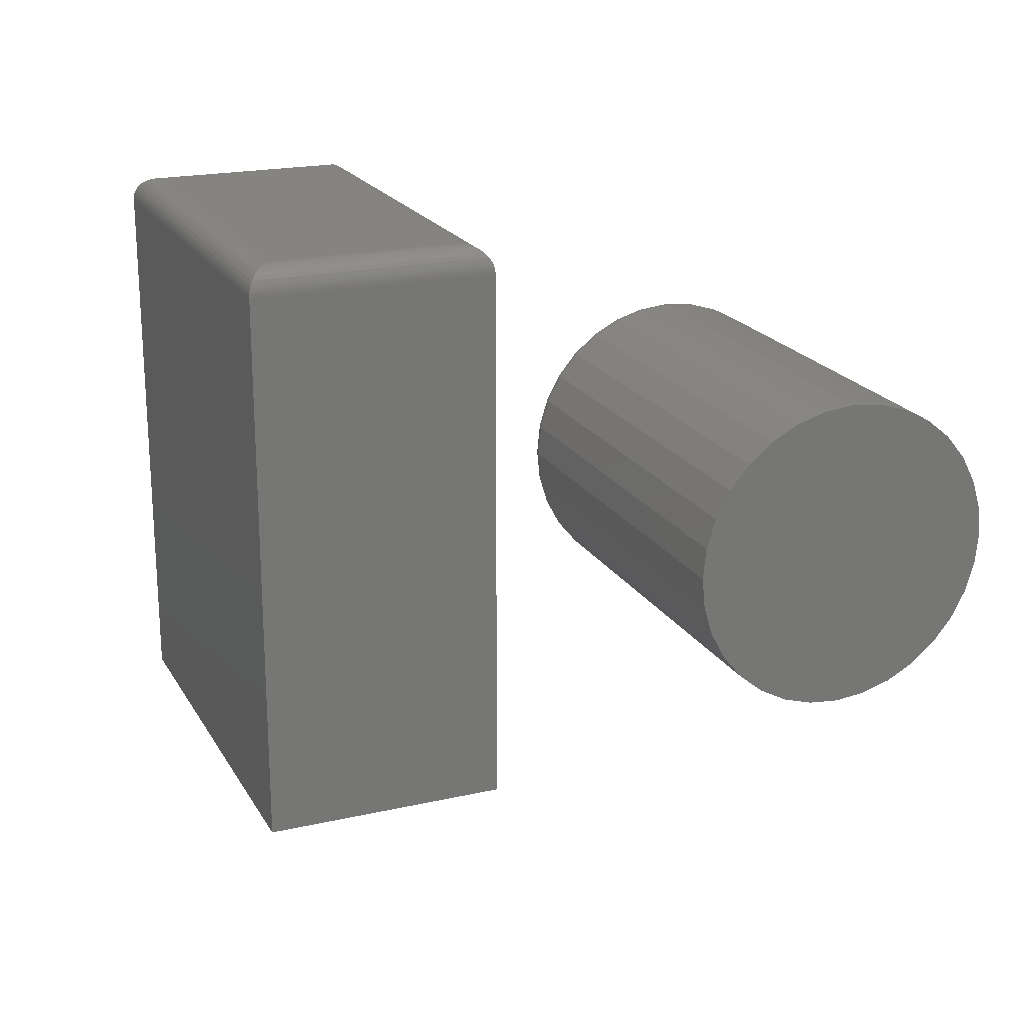
<metadata>
{"format":"stl","ext":"stl","renderer":"f3d","projection":"perspective","resolution":1024,"background":"white","views":[{"elev":20.4,"azim":-112.4,"up":"+Z"}]}
</metadata>
<code>
# stl→obj: 372 verts, 736 faces
v 0.75 0 -0.2656
v 0.75 0.2204 -0.2656
v 0.75 3.062e-17 0.2344
v 0.75 0.2204 0.2344
v 0.3359 0 -0.2656
v 0.3359 3.062e-17 0.2344
v 0.3359 0.2204 -0.2656
v 0.3359 0.2204 0.2344
v 0.3594 0.197 0.2578
v 0.3594 0.02344 0.2578
v 0.7266 0.197 0.2578
v 0.7266 0.02344 0.2578
v 0.3545 0.01858 0.2573
v 0.7314 0.01858 0.2573
v 0.3382 0.002303 0.2445
v 0.7458 0.004216 0.2478
v 0.3402 0.004216 0.2478
v 0.7434 0.006629 0.2507
v 0.3426 0.006629 0.2507
v 0.7405 0.009469 0.2532
v 0.3454 0.009469 0.2532
v 0.7361 0.0139 0.2558
v 0.3498 0.0139 0.2558
v 0.3361 0.0001798 0.2373
v 0.7498 0.0001798 0.2373
v 0.3364 0.0004912 0.2391
v 0.7495 0.0004912 0.2391
v 0.3369 0.0009455 0.241
v 0.7491 0.0009455 0.241
v 0.3375 0.00156 0.2428
v 0.7484 0.00156 0.2428
v 0.7477 0.002303 0.2445
v 0.7314 0.2018 0.2573
v 0.7361 0.2065 0.2558
v 0.7405 0.2109 0.2532
v 0.7434 0.2138 0.2507
v 0.7458 0.2162 0.2478
v 0.7498 0.2202 0.2373
v 0.7495 0.2199 0.2391
v 0.7491 0.2194 0.241
v 0.7484 0.2188 0.2428
v 0.7477 0.2181 0.2445
v 0.3545 0.2018 0.2573
v 0.3498 0.2065 0.2558
v 0.3454 0.2109 0.2532
v 0.3426 0.2138 0.2507
v 0.3402 0.2162 0.2478
v 0.3361 0.2202 0.2373
v 0.3364 0.2199 0.2391
v 0.3369 0.2194 0.241
v 0.3375 0.2188 0.2428
v 0.3382 0.2181 0.2445
v 0.3359 -0.1801 0.1763
v 0.3359 -0.1377 0.1763
v 0.3359 -0.1589 0.1784
v 0.3359 -0.2005 0.1701
v 0.3359 -0.1173 0.1701
v 0.3359 -0.2193 0.16
v 0.3359 -0.09848 0.16
v 0.3359 -0.09848 -0.02074
v 0.3359 -0.2005 -0.03079
v 0.3359 -0.1173 -0.03079
v 0.3359 -0.1801 -0.03697
v 0.3359 -0.1377 -0.03697
v 0.3359 -0.1589 -0.03906
v 0.3359 -0.08201 0.1465
v 0.3359 -0.2358 0.1465
v 0.3359 -0.06849 0.1301
v 0.3359 -0.2493 0.1301
v 0.3359 -0.05844 0.1113
v 0.3359 -0.2593 0.1113
v 0.3359 -0.05225 0.09086
v 0.3359 -0.2655 0.09086
v 0.3359 -0.05016 0.06965
v 0.3359 -0.2676 0.06965
v 0.3359 -0.05225 0.04844
v 0.3359 -0.2655 0.04844
v 0.3359 -0.05844 0.02805
v 0.3359 -0.2593 0.02805
v 0.3359 -0.06849 0.009255
v 0.3359 -0.2493 0.009255
v 0.3359 -0.08201 -0.00722
v 0.3359 -0.2358 -0.00722
v 0.3359 -0.2193 -0.02074
v 0 -0.03454 0.06965
v 0.3203 -0.03454 0.06965
v 1.515e-18 -0.03693 0.0454
v 0.3203 -0.03693 0.0454
v 2.972e-18 -0.044 0.02207
v 0.3203 -0.044 0.02207
v 4.314e-18 -0.05549 0.0005738
v 0.3203 -0.05549 0.0005738
v 5.491e-18 -0.07096 -0.01827
v 0.3203 -0.07096 -0.01827
v 6.457e-18 -0.0898 -0.03373
v 0.3203 -0.0898 -0.03373
v 7.174e-18 -0.1113 -0.04522
v 0.3203 -0.1113 -0.04522
v 7.616e-18 -0.1346 -0.0523
v 0.3203 -0.1346 -0.0523
v 7.765e-18 -0.1589 -0.05469
v 0.3203 -0.1589 -0.05469
v 7.616e-18 -0.1831 -0.0523
v 0.3203 -0.1831 -0.0523
v 7.174e-18 -0.2065 -0.04522
v 0.3203 -0.2065 -0.04522
v 6.457e-18 -0.228 -0.03373
v 0.3203 -0.228 -0.03373
v 5.491e-18 -0.2468 -0.01827
v 0.3203 -0.2468 -0.01827
v 4.314e-18 -0.2623 0.0005738
v 0.3203 -0.2623 0.0005738
v 2.972e-18 -0.2738 0.02207
v 0.3203 -0.2738 0.02207
v 1.515e-18 -0.2808 0.0454
v 0.3203 -0.2808 0.0454
v -1.426e-33 -0.2832 0.06965
v 0.3203 -0.2832 0.06965
v -1.515e-18 -0.2808 0.09391
v 0.3203 -0.2808 0.09391
v -2.972e-18 -0.2738 0.1172
v 0.3203 -0.2738 0.1172
v -4.314e-18 -0.2623 0.1387
v 0.3203 -0.2623 0.1387
v -5.491e-18 -0.2468 0.1576
v 0.3203 -0.2468 0.1576
v -6.457e-18 -0.228 0.173
v 0.3203 -0.228 0.173
v -7.174e-18 -0.2065 0.1845
v 0.3203 -0.2065 0.1845
v -7.616e-18 -0.1831 0.1916
v 0.3203 -0.1831 0.1916
v -7.765e-18 -0.1589 0.194
v 0.3203 -0.1589 0.194
v -7.616e-18 -0.1346 0.1916
v 0.3203 -0.1346 0.1916
v -7.174e-18 -0.1113 0.1845
v 0.3203 -0.1113 0.1845
v -6.457e-18 -0.0898 0.173
v 0.3203 -0.0898 0.173
v -5.491e-18 -0.07096 0.1576
v 0.3203 -0.07096 0.1576
v -4.314e-18 -0.05549 0.1387
v 0.3203 -0.05549 0.1387
v -2.972e-18 -0.044 0.1172
v 0.3203 -0.044 0.1172
v -1.515e-18 -0.03693 0.09391
v 0.3203 -0.03693 0.09391
v 0.3356 -0.2706 0.06965
v 0.3356 -0.2685 0.09146
v 0.3347 -0.2736 0.06965
v 0.3347 -0.2714 0.09203
v 0.3333 -0.2763 0.06965
v 0.3333 -0.274 0.09256
v 0.3314 -0.2786 0.06965
v 0.3314 -0.2763 0.09302
v 0.329 -0.2806 0.06965
v 0.329 -0.2783 0.0934
v 0.3263 -0.282 0.06965
v 0.3263 -0.2797 0.09368
v 0.3234 -0.2829 0.06965
v 0.3234 -0.2805 0.09385
v 0.3356 -0.04926 0.09146
v 0.3356 -0.04712 0.06965
v 0.3347 -0.04639 0.09203
v 0.3347 -0.04419 0.06965
v 0.3333 -0.04374 0.09256
v 0.3333 -0.04148 0.06965
v 0.3314 -0.04142 0.09302
v 0.3314 -0.03912 0.06965
v 0.329 -0.03951 0.0934
v 0.329 -0.03717 0.06965
v 0.3263 -0.0381 0.09368
v 0.3263 -0.03573 0.06965
v 0.3234 -0.03722 0.09385
v 0.3234 -0.03484 0.06965
v 0.3356 -0.05562 0.1124
v 0.3347 -0.05292 0.1135
v 0.3333 -0.05042 0.1146
v 0.3314 -0.04823 0.1155
v 0.329 -0.04644 0.1162
v 0.3263 -0.0451 0.1168
v 0.3234 -0.04428 0.1171
v 0.3356 -0.06595 0.1317
v 0.3347 -0.06351 0.1334
v 0.3333 -0.06127 0.1349
v 0.3314 -0.0593 0.1362
v 0.329 -0.05768 0.1373
v 0.3263 -0.05648 0.1381
v 0.3234 -0.05574 0.1386
v 0.3356 -0.07985 0.1487
v 0.3347 -0.07778 0.1508
v 0.3333 -0.07587 0.1527
v 0.3314 -0.07419 0.1543
v 0.329 -0.07282 0.1557
v 0.3263 -0.0718 0.1567
v 0.3234 -0.07117 0.1574
v 0.3356 -0.09679 0.1626
v 0.3347 -0.09516 0.165
v 0.3333 -0.09366 0.1673
v 0.3314 -0.09234 0.1692
v 0.329 -0.09126 0.1709
v 0.3263 -0.09046 0.1721
v 0.3234 -0.08997 0.1728
v 0.3356 -0.1161 0.1729
v 0.3347 -0.115 0.1756
v 0.3333 -0.114 0.1781
v 0.3314 -0.113 0.1803
v 0.329 -0.1123 0.1821
v 0.3263 -0.1118 0.1834
v 0.3234 -0.1114 0.1843
v 0.3356 -0.1371 0.1793
v 0.3347 -0.1365 0.1821
v 0.3333 -0.136 0.1848
v 0.3314 -0.1355 0.1871
v 0.329 -0.1351 0.189
v 0.3263 -0.1349 0.1904
v 0.3234 -0.1347 0.1913
v 0.3356 -0.1589 0.1814
v 0.3347 -0.1589 0.1844
v 0.3333 -0.1589 0.1871
v 0.3314 -0.1589 0.1894
v 0.329 -0.1589 0.1914
v 0.3263 -0.1589 0.1928
v 0.3234 -0.1589 0.1937
v 0.3356 -0.1807 0.1793
v 0.3347 -0.1813 0.1821
v 0.3333 -0.1818 0.1848
v 0.3314 -0.1822 0.1871
v 0.329 -0.1826 0.189
v 0.3263 -0.1829 0.1904
v 0.3234 -0.1831 0.1913
v 0.3356 -0.2017 0.1729
v 0.3347 -0.2028 0.1756
v 0.3333 -0.2038 0.1781
v 0.3314 -0.2047 0.1803
v 0.329 -0.2055 0.1821
v 0.3263 -0.206 0.1834
v 0.3234 -0.2064 0.1843
v 0.3356 -0.221 0.1626
v 0.3347 -0.2226 0.165
v 0.3333 -0.2241 0.1673
v 0.3314 -0.2254 0.1692
v 0.329 -0.2265 0.1709
v 0.3263 -0.2273 0.1721
v 0.3234 -0.2278 0.1728
v 0.3356 -0.2379 0.1487
v 0.3347 -0.24 0.1508
v 0.3333 -0.2419 0.1527
v 0.3314 -0.2436 0.1543
v 0.329 -0.2449 0.1557
v 0.3263 -0.246 0.1567
v 0.3234 -0.2466 0.1574
v 0.3356 -0.2518 0.1317
v 0.3347 -0.2542 0.1334
v 0.3333 -0.2565 0.1349
v 0.3314 -0.2585 0.1362
v 0.329 -0.2601 0.1373
v 0.3263 -0.2613 0.1381
v 0.3234 -0.262 0.1386
v 0.3356 -0.2621 0.1124
v 0.3347 -0.2648 0.1135
v 0.3333 -0.2673 0.1146
v 0.3314 -0.2695 0.1155
v 0.329 -0.2713 0.1162
v 0.3263 -0.2727 0.1168
v 0.3234 -0.2735 0.1171
v 0.3356 -0.04926 0.04785
v 0.3347 -0.04639 0.04728
v 0.3333 -0.04374 0.04675
v 0.3314 -0.04142 0.04629
v 0.329 -0.03951 0.04591
v 0.3263 -0.0381 0.04563
v 0.3234 -0.03722 0.04546
v 0.3356 -0.2685 0.04785
v 0.3347 -0.2714 0.04728
v 0.3333 -0.274 0.04675
v 0.3314 -0.2763 0.04629
v 0.329 -0.2783 0.04591
v 0.3263 -0.2797 0.04563
v 0.3234 -0.2805 0.04546
v 0.3356 -0.2621 0.02688
v 0.3347 -0.2648 0.02576
v 0.3333 -0.2673 0.02473
v 0.3314 -0.2695 0.02382
v 0.329 -0.2713 0.02308
v 0.3263 -0.2727 0.02253
v 0.3234 -0.2735 0.02219
v 0.3356 -0.2518 0.007561
v 0.3347 -0.2542 0.005933
v 0.3333 -0.2565 0.004432
v 0.3314 -0.2585 0.003116
v 0.329 -0.2601 0.002037
v 0.3263 -0.2613 0.001235
v 0.3234 -0.262 0.0007406
v 0.3356 -0.2379 -0.009375
v 0.3347 -0.24 -0.01145
v 0.3333 -0.2419 -0.01336
v 0.3314 -0.2436 -0.01503
v 0.329 -0.2449 -0.01641
v 0.3263 -0.246 -0.01743
v 0.3234 -0.2466 -0.01806
v 0.3356 -0.221 -0.02327
v 0.3347 -0.2226 -0.02571
v 0.3333 -0.2241 -0.02796
v 0.3314 -0.2254 -0.02993
v 0.329 -0.2265 -0.03154
v 0.3263 -0.2273 -0.03274
v 0.3234 -0.2278 -0.03348
v 0.3356 -0.2017 -0.0336
v 0.3347 -0.2028 -0.03631
v 0.3333 -0.2038 -0.03881
v 0.3314 -0.2047 -0.04099
v 0.329 -0.2055 -0.04279
v 0.3263 -0.206 -0.04412
v 0.3234 -0.2064 -0.04495
v 0.3356 -0.1807 -0.03996
v 0.3347 -0.1813 -0.04284
v 0.3333 -0.1818 -0.04549
v 0.3314 -0.1822 -0.04781
v 0.329 -0.1826 -0.04972
v 0.3263 -0.1829 -0.05113
v 0.3234 -0.1831 -0.052
v 0.3356 -0.1589 -0.04211
v 0.3347 -0.1589 -0.04504
v 0.3333 -0.1589 -0.04774
v 0.3314 -0.1589 -0.05011
v 0.329 -0.1589 -0.05205
v 0.3263 -0.1589 -0.0535
v 0.3234 -0.1589 -0.05439
v 0.3356 -0.1371 -0.03996
v 0.3347 -0.1365 -0.04284
v 0.3333 -0.136 -0.04549
v 0.3314 -0.1355 -0.04781
v 0.329 -0.1351 -0.04972
v 0.3263 -0.1349 -0.05113
v 0.3234 -0.1347 -0.052
v 0.3356 -0.1161 -0.0336
v 0.3347 -0.115 -0.03631
v 0.3333 -0.114 -0.03881
v 0.3314 -0.113 -0.04099
v 0.329 -0.1123 -0.04279
v 0.3263 -0.1118 -0.04412
v 0.3234 -0.1114 -0.04495
v 0.3356 -0.09679 -0.02327
v 0.3347 -0.09516 -0.02571
v 0.3333 -0.09366 -0.02796
v 0.3314 -0.09234 -0.02993
v 0.329 -0.09126 -0.03154
v 0.3263 -0.09046 -0.03274
v 0.3234 -0.08997 -0.03348
v 0.3356 -0.07985 -0.009375
v 0.3347 -0.07778 -0.01145
v 0.3333 -0.07587 -0.01336
v 0.3314 -0.07419 -0.01503
v 0.329 -0.07282 -0.01641
v 0.3263 -0.0718 -0.01743
v 0.3234 -0.07117 -0.01806
v 0.3356 -0.06595 0.007561
v 0.3347 -0.06351 0.005933
v 0.3333 -0.06127 0.004432
v 0.3314 -0.0593 0.003116
v 0.329 -0.05768 0.002037
v 0.3263 -0.05648 0.001235
v 0.3234 -0.05574 0.0007406
v 0.3356 -0.05562 0.02688
v 0.3347 -0.05292 0.02576
v 0.3333 -0.05042 0.02473
v 0.3314 -0.04823 0.02382
v 0.329 -0.04644 0.02308
v 0.3263 -0.0451 0.02253
v 0.3234 -0.04428 0.02219
f 1 2 3
f 3 2 4
f 5 6 7
f 7 6 8
f 3 6 1
f 1 6 5
f 9 10 11
f 11 10 12
f 2 7 4
f 4 7 8
f 12 13 14
f 12 10 13
f 15 16 17
f 17 16 18
f 17 18 19
f 19 18 20
f 19 20 21
f 21 20 22
f 21 22 23
f 23 22 14
f 23 14 13
f 6 3 24
f 24 3 25
f 24 25 26
f 26 25 27
f 26 27 28
f 28 27 29
f 28 29 30
f 30 29 31
f 30 31 15
f 15 31 32
f 15 32 16
f 11 14 33
f 11 12 14
f 33 14 22
f 33 22 34
f 34 22 20
f 34 20 35
f 35 20 18
f 35 18 36
f 36 18 16
f 36 16 37
f 37 16 32
f 3 4 25
f 25 4 38
f 25 38 27
f 27 38 39
f 27 39 29
f 29 39 40
f 29 40 31
f 31 40 41
f 31 41 32
f 32 41 42
f 32 42 37
f 9 33 43
f 9 11 33
f 43 33 34
f 43 34 44
f 44 34 35
f 44 35 45
f 45 35 36
f 45 36 46
f 46 36 37
f 46 37 47
f 47 37 42
f 4 8 38
f 38 8 48
f 38 48 39
f 39 48 49
f 39 49 40
f 40 49 50
f 40 50 41
f 41 50 51
f 41 51 42
f 42 51 52
f 42 52 47
f 10 43 13
f 10 9 43
f 52 17 47
f 47 17 19
f 47 19 46
f 46 19 21
f 46 21 45
f 45 21 23
f 45 23 44
f 44 23 13
f 44 13 43
f 8 6 48
f 48 6 24
f 48 24 49
f 49 24 26
f 49 26 50
f 50 26 28
f 50 28 51
f 51 28 30
f 51 30 52
f 52 30 15
f 52 15 17
f 5 7 1
f 1 7 2
f 53 54 55
f 54 53 56
f 54 56 57
f 57 56 58
f 57 58 59
f 60 61 62
f 62 61 63
f 62 63 64
f 64 63 65
f 59 58 66
f 66 58 67
f 66 67 68
f 68 67 69
f 68 69 70
f 70 69 71
f 70 71 72
f 72 71 73
f 72 73 74
f 74 73 75
f 74 75 76
f 76 75 77
f 76 77 78
f 78 77 79
f 78 79 80
f 80 79 81
f 80 81 82
f 82 81 83
f 82 83 60
f 60 83 84
f 60 84 61
f 85 86 87
f 87 86 88
f 87 88 89
f 89 88 90
f 89 90 91
f 91 90 92
f 91 92 93
f 93 92 94
f 93 94 95
f 95 94 96
f 95 96 97
f 97 96 98
f 97 98 99
f 99 98 100
f 99 100 101
f 101 100 102
f 101 102 103
f 103 102 104
f 103 104 105
f 105 104 106
f 105 106 107
f 107 106 108
f 107 108 109
f 109 108 110
f 109 110 111
f 111 110 112
f 111 112 113
f 113 112 114
f 113 114 115
f 115 114 116
f 115 116 117
f 117 116 118
f 117 118 119
f 119 118 120
f 119 120 121
f 121 120 122
f 121 122 123
f 123 122 124
f 123 124 125
f 125 124 126
f 125 126 127
f 127 126 128
f 127 128 129
f 129 128 130
f 129 130 131
f 131 130 132
f 131 132 133
f 133 132 134
f 133 134 135
f 135 134 136
f 135 136 137
f 137 136 138
f 137 138 139
f 139 138 140
f 139 140 141
f 141 140 142
f 141 142 143
f 143 142 144
f 143 144 145
f 145 144 146
f 145 146 147
f 147 146 148
f 147 148 85
f 85 148 86
f 75 73 149
f 149 73 150
f 149 150 151
f 151 150 152
f 151 152 153
f 153 152 154
f 153 154 155
f 155 154 156
f 155 156 157
f 157 156 158
f 157 158 159
f 159 158 160
f 159 160 161
f 161 160 162
f 161 162 118
f 118 162 120
f 72 74 163
f 163 74 164
f 163 164 165
f 165 164 166
f 165 166 167
f 167 166 168
f 167 168 169
f 169 168 170
f 169 170 171
f 171 170 172
f 171 172 173
f 173 172 174
f 173 174 175
f 175 174 176
f 175 176 148
f 148 176 86
f 70 72 177
f 177 72 163
f 177 163 178
f 178 163 165
f 178 165 179
f 179 165 167
f 179 167 180
f 180 167 169
f 180 169 181
f 181 169 171
f 181 171 182
f 182 171 173
f 182 173 183
f 183 173 175
f 183 175 146
f 146 175 148
f 68 70 184
f 184 70 177
f 184 177 185
f 185 177 178
f 185 178 186
f 186 178 179
f 186 179 187
f 187 179 180
f 187 180 188
f 188 180 181
f 188 181 189
f 189 181 182
f 189 182 190
f 190 182 183
f 190 183 144
f 144 183 146
f 66 68 191
f 191 68 184
f 191 184 192
f 192 184 185
f 192 185 193
f 193 185 186
f 193 186 194
f 194 186 187
f 194 187 195
f 195 187 188
f 195 188 196
f 196 188 189
f 196 189 197
f 197 189 190
f 197 190 142
f 142 190 144
f 59 66 198
f 198 66 191
f 198 191 199
f 199 191 192
f 199 192 200
f 200 192 193
f 200 193 201
f 201 193 194
f 201 194 202
f 202 194 195
f 202 195 203
f 203 195 196
f 203 196 204
f 204 196 197
f 204 197 140
f 140 197 142
f 57 59 205
f 205 59 198
f 205 198 206
f 206 198 199
f 206 199 207
f 207 199 200
f 207 200 208
f 208 200 201
f 208 201 209
f 209 201 202
f 209 202 210
f 210 202 203
f 210 203 211
f 211 203 204
f 211 204 138
f 138 204 140
f 54 57 212
f 212 57 205
f 212 205 213
f 213 205 206
f 213 206 214
f 214 206 207
f 214 207 215
f 215 207 208
f 215 208 216
f 216 208 209
f 216 209 217
f 217 209 210
f 217 210 218
f 218 210 211
f 218 211 136
f 136 211 138
f 55 54 219
f 219 54 212
f 219 212 220
f 220 212 213
f 220 213 221
f 221 213 214
f 221 214 222
f 222 214 215
f 222 215 223
f 223 215 216
f 223 216 224
f 224 216 217
f 224 217 225
f 225 217 218
f 225 218 134
f 134 218 136
f 53 55 226
f 226 55 219
f 226 219 227
f 227 219 220
f 227 220 228
f 228 220 221
f 228 221 229
f 229 221 222
f 229 222 230
f 230 222 223
f 230 223 231
f 231 223 224
f 231 224 232
f 232 224 225
f 232 225 132
f 132 225 134
f 56 53 233
f 233 53 226
f 233 226 234
f 234 226 227
f 234 227 235
f 235 227 228
f 235 228 236
f 236 228 229
f 236 229 237
f 237 229 230
f 237 230 238
f 238 230 231
f 238 231 239
f 239 231 232
f 239 232 130
f 130 232 132
f 58 56 240
f 240 56 233
f 240 233 241
f 241 233 234
f 241 234 242
f 242 234 235
f 242 235 243
f 243 235 236
f 243 236 244
f 244 236 237
f 244 237 245
f 245 237 238
f 245 238 246
f 246 238 239
f 246 239 128
f 128 239 130
f 67 58 247
f 247 58 240
f 247 240 248
f 248 240 241
f 248 241 249
f 249 241 242
f 249 242 250
f 250 242 243
f 250 243 251
f 251 243 244
f 251 244 252
f 252 244 245
f 252 245 253
f 253 245 246
f 253 246 126
f 126 246 128
f 69 67 254
f 254 67 247
f 254 247 255
f 255 247 248
f 255 248 256
f 256 248 249
f 256 249 257
f 257 249 250
f 257 250 258
f 258 250 251
f 258 251 259
f 259 251 252
f 259 252 260
f 260 252 253
f 260 253 124
f 124 253 126
f 71 69 261
f 261 69 254
f 261 254 262
f 262 254 255
f 262 255 263
f 263 255 256
f 263 256 264
f 264 256 257
f 264 257 265
f 265 257 258
f 265 258 266
f 266 258 259
f 266 259 267
f 267 259 260
f 267 260 122
f 122 260 124
f 73 71 150
f 150 71 261
f 150 261 152
f 152 261 262
f 152 262 154
f 154 262 263
f 154 263 156
f 156 263 264
f 156 264 158
f 158 264 265
f 158 265 160
f 160 265 266
f 160 266 162
f 162 266 267
f 162 267 120
f 120 267 122
f 74 76 164
f 164 76 268
f 164 268 166
f 166 268 269
f 166 269 168
f 168 269 270
f 168 270 170
f 170 270 271
f 170 271 172
f 172 271 272
f 172 272 174
f 174 272 273
f 174 273 176
f 176 273 274
f 176 274 86
f 86 274 88
f 77 75 275
f 275 75 149
f 275 149 276
f 276 149 151
f 276 151 277
f 277 151 153
f 277 153 278
f 278 153 155
f 278 155 279
f 279 155 157
f 279 157 280
f 280 157 159
f 280 159 281
f 281 159 161
f 281 161 116
f 116 161 118
f 79 77 282
f 282 77 275
f 282 275 283
f 283 275 276
f 283 276 284
f 284 276 277
f 284 277 285
f 285 277 278
f 285 278 286
f 286 278 279
f 286 279 287
f 287 279 280
f 287 280 288
f 288 280 281
f 288 281 114
f 114 281 116
f 81 79 289
f 289 79 282
f 289 282 290
f 290 282 283
f 290 283 291
f 291 283 284
f 291 284 292
f 292 284 285
f 292 285 293
f 293 285 286
f 293 286 294
f 294 286 287
f 294 287 295
f 295 287 288
f 295 288 112
f 112 288 114
f 83 81 296
f 296 81 289
f 296 289 297
f 297 289 290
f 297 290 298
f 298 290 291
f 298 291 299
f 299 291 292
f 299 292 300
f 300 292 293
f 300 293 301
f 301 293 294
f 301 294 302
f 302 294 295
f 302 295 110
f 110 295 112
f 84 83 303
f 303 83 296
f 303 296 304
f 304 296 297
f 304 297 305
f 305 297 298
f 305 298 306
f 306 298 299
f 306 299 307
f 307 299 300
f 307 300 308
f 308 300 301
f 308 301 309
f 309 301 302
f 309 302 108
f 108 302 110
f 61 84 310
f 310 84 303
f 310 303 311
f 311 303 304
f 311 304 312
f 312 304 305
f 312 305 313
f 313 305 306
f 313 306 314
f 314 306 307
f 314 307 315
f 315 307 308
f 315 308 316
f 316 308 309
f 316 309 106
f 106 309 108
f 63 61 317
f 317 61 310
f 317 310 318
f 318 310 311
f 318 311 319
f 319 311 312
f 319 312 320
f 320 312 313
f 320 313 321
f 321 313 314
f 321 314 322
f 322 314 315
f 322 315 323
f 323 315 316
f 323 316 104
f 104 316 106
f 65 63 324
f 324 63 317
f 324 317 325
f 325 317 318
f 325 318 326
f 326 318 319
f 326 319 327
f 327 319 320
f 327 320 328
f 328 320 321
f 328 321 329
f 329 321 322
f 329 322 330
f 330 322 323
f 330 323 102
f 102 323 104
f 64 65 331
f 331 65 324
f 331 324 332
f 332 324 325
f 332 325 333
f 333 325 326
f 333 326 334
f 334 326 327
f 334 327 335
f 335 327 328
f 335 328 336
f 336 328 329
f 336 329 337
f 337 329 330
f 337 330 100
f 100 330 102
f 62 64 338
f 338 64 331
f 338 331 339
f 339 331 332
f 339 332 340
f 340 332 333
f 340 333 341
f 341 333 334
f 341 334 342
f 342 334 335
f 342 335 343
f 343 335 336
f 343 336 344
f 344 336 337
f 344 337 98
f 98 337 100
f 60 62 345
f 345 62 338
f 345 338 346
f 346 338 339
f 346 339 347
f 347 339 340
f 347 340 348
f 348 340 341
f 348 341 349
f 349 341 342
f 349 342 350
f 350 342 343
f 350 343 351
f 351 343 344
f 351 344 96
f 96 344 98
f 82 60 352
f 352 60 345
f 352 345 353
f 353 345 346
f 353 346 354
f 354 346 347
f 354 347 355
f 355 347 348
f 355 348 356
f 356 348 349
f 356 349 357
f 357 349 350
f 357 350 358
f 358 350 351
f 358 351 94
f 94 351 96
f 80 82 359
f 359 82 352
f 359 352 360
f 360 352 353
f 360 353 361
f 361 353 354
f 361 354 362
f 362 354 355
f 362 355 363
f 363 355 356
f 363 356 364
f 364 356 357
f 364 357 365
f 365 357 358
f 365 358 92
f 92 358 94
f 78 80 366
f 366 80 359
f 366 359 367
f 367 359 360
f 367 360 368
f 368 360 361
f 368 361 369
f 369 361 362
f 369 362 370
f 370 362 363
f 370 363 371
f 371 363 364
f 371 364 372
f 372 364 365
f 372 365 90
f 90 365 92
f 76 78 268
f 268 78 366
f 268 366 269
f 269 366 367
f 269 367 270
f 270 367 368
f 270 368 271
f 271 368 369
f 271 369 272
f 272 369 370
f 272 370 273
f 273 370 371
f 273 371 274
f 274 371 372
f 274 372 88
f 88 372 90
f 133 135 131
f 129 131 135
f 137 129 135
f 127 129 137
f 139 127 137
f 97 105 95
f 103 105 97
f 99 103 97
f 101 103 99
f 105 107 95
f 95 107 109
f 95 109 93
f 93 109 111
f 93 111 91
f 91 111 113
f 91 113 89
f 89 113 115
f 89 115 87
f 87 115 117
f 87 117 85
f 85 117 119
f 85 119 147
f 147 119 121
f 147 121 145
f 145 121 123
f 145 123 143
f 143 123 125
f 143 125 141
f 141 125 127
f 141 127 139

</code>
